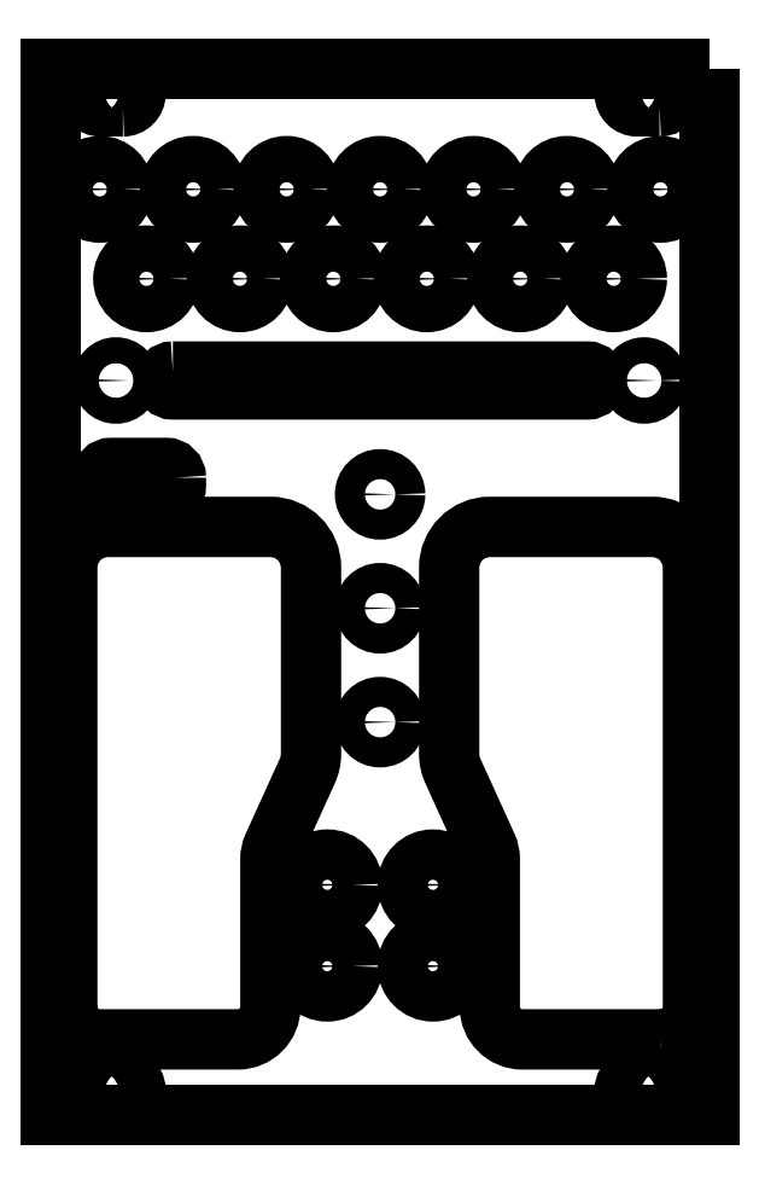
<metadata>
{"format":"dxf","ext":"dxf","renderer":"ezdxf+matplotlib","layout":"modelspace","background":"white","min_lineweight":24,"dpi":150}
</metadata>
<code>
0
SECTION
2
ENTITIES
0
LWPOLYLINE
8
0
90
12
70
1
43
0
10
-38.5
20
-51
42
0.4142
10
-34.5
20
-55
10
-17.5
20
-55
42
0.4142
10
-13.5
20
-51
10
-13.5
20
-32.87
42
-0.1071
10
-13.14
20
-31.21
10
-8.948
20
-21.99
42
0.1071
10
-8.5
20
-19.92
10
-8.5
20
3
42
0.4142
10
-13.5
20
8
10
-33.5
20
8
42
0.4142
10
-38.5
20
3
0
LWPOLYLINE
8
0
90
12
70
1
43
0
10
34.5
20
-55
42
0.4142
10
38.5
20
-51
10
38.5
20
3
42
0.4142
10
33.5
20
8
10
13.5
20
8
42
0.4142
10
8.5
20
3
10
8.5
20
-19.92
42
0.1071
10
8.948
20
-21.99
10
13.14
20
-31.21
42
-0.1071
10
13.5
20
-32.87
10
13.5
20
-51
42
0.4142
10
17.5
20
-55
0
LWPOLYLINE
8
0
90
8
70
1
43
0
10
-25.12
20
14.05
42
0.4142
10
-26.32
20
15.25
10
-33.07
20
15.25
42
0.4142
10
-34.27
20
14.05
10
-34.27
20
13.15
42
0.4142
10
-33.07
20
11.95
10
-26.32
20
11.95
42
0.4142
10
-25.12
20
13.15
0
LWPOLYLINE
8
0
90
4
70
1
43
0
10
-25.5
20
27.1
10
25.5
20
27.1
42
-1
10
25.5
20
24.9
10
-25.5
20
24.9
42
-1
0
CIRCLE
8
0
10
-11.5
20
49.5
30
0
40
2.85
210
0
220
-0
230
1
0
CIRCLE
8
0
10
-9.51e-15
20
-2
30
0
40
1.85
210
0
220
-0
230
1
0
CIRCLE
8
0
10
28.75
20
38.5
30
0
40
2.85
210
0
220
-0
230
1
0
CIRCLE
8
0
10
6.5
20
-46
30
0
40
3.1
210
0
220
-0
230
1
0
CIRCLE
8
0
10
-6.5
20
-46
30
0
40
3.1
210
0
220
-0
230
1
0
CIRCLE
8
0
10
-34.5
20
49.5
30
0
40
2.85
210
0
220
-0
230
1
0
CIRCLE
8
0
10
32.5
20
26
30
0
40
1.6
210
0
220
-0
230
1
0
CIRCLE
8
0
10
-6.5
20
-36
30
0
40
3.1
210
0
220
-0
230
1
0
CIRCLE
8
0
10
-23
20
49.5
30
0
40
2.85
210
0
220
-0
230
1
0
CIRCLE
8
0
10
6.662e-15
20
12
30
0
40
1.85
210
0
220
-0
230
1
0
CIRCLE
8
0
10
11.5
20
49.5
30
0
40
2.85
210
0
220
-0
230
1
0
CIRCLE
8
0
10
34.5
20
49.5
30
0
40
2.85
210
0
220
-0
230
1
0
CIRCLE
8
0
10
-5.75
20
38.5
30
0
40
2.85
210
0
220
-0
230
1
0
CIRCLE
8
0
10
-28.75
20
38.5
30
0
40
2.85
210
0
220
-0
230
1
0
CIRCLE
8
0
10
-3.473e-12
20
49.5
30
0
40
2.85
210
0
220
-0
230
1
0
CIRCLE
8
0
10
-32.5
20
26
30
0
40
1.6
210
0
220
-0
230
1
0
CIRCLE
8
0
10
5.75
20
38.5
30
0
40
2.85
210
0
220
-0
230
1
0
CIRCLE
8
0
10
17.25
20
38.5
30
0
40
2.85
210
0
220
-0
230
1
0
CIRCLE
8
0
10
3.109e-14
20
-16
30
0
40
1.85
210
0
220
-0
230
1
0
CIRCLE
8
0
10
23
20
49.5
30
0
40
2.85
210
0
220
-0
230
1
0
CIRCLE
8
0
10
6.5
20
-36
30
0
40
3.1
210
0
220
-0
230
1
0
CIRCLE
8
0
10
-17.25
20
38.5
30
0
40
2.85
210
0
220
-0
230
1
0
LWPOLYLINE
8
0
90
4
70
1
43
0
10
-31.65
20
59.7
42
1
10
-31.64
20
62.8
10
-34.39
20
62.8
42
1
10
-34.39
20
59.7
0
LWPOLYLINE
8
0
90
4
70
1
43
0
10
-31.65
20
-62.8
42
1
10
-31.65
20
-59.7
10
-34.39
20
-59.7
42
1
10
-34.39
20
-62.8
0
LWPOLYLINE
8
0
90
4
70
1
43
0
10
34.39
20
-62.8
42
1
10
34.4
20
-59.7
10
31.64
20
-59.7
42
1
10
31.64
20
-62.8
0
LWPOLYLINE
8
0
90
4
70
1
43
0
10
34.39
20
59.7
42
1
10
34.39
20
62.8
10
31.65
20
62.8
42
1
10
31.65
20
59.7
0
LWPOLYLINE
8
0
90
4
70
1
43
0
10
40.5
20
64.25
10
-40.5
20
64.25
10
-40.5
20
-64.25
10
40.5
20
-64.25
0
ENDSEC
0
EOF

</code>
